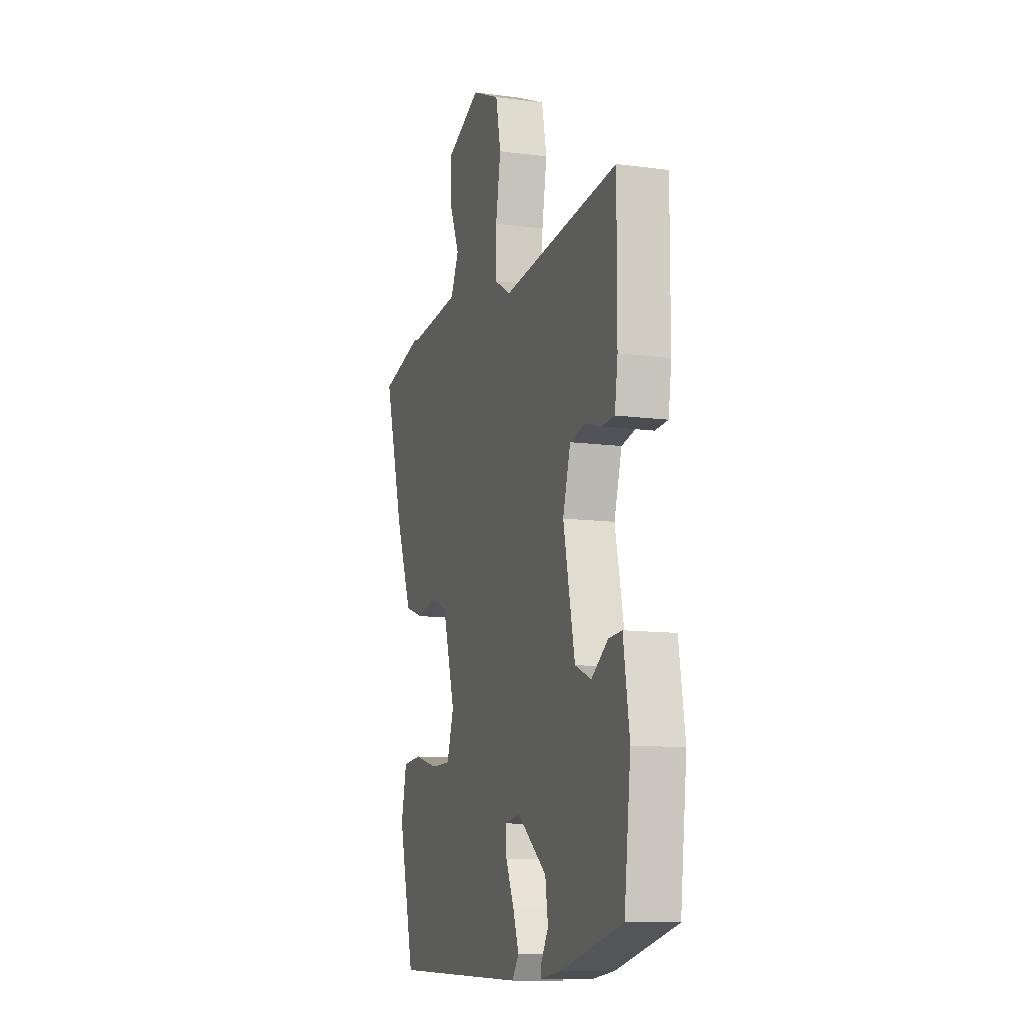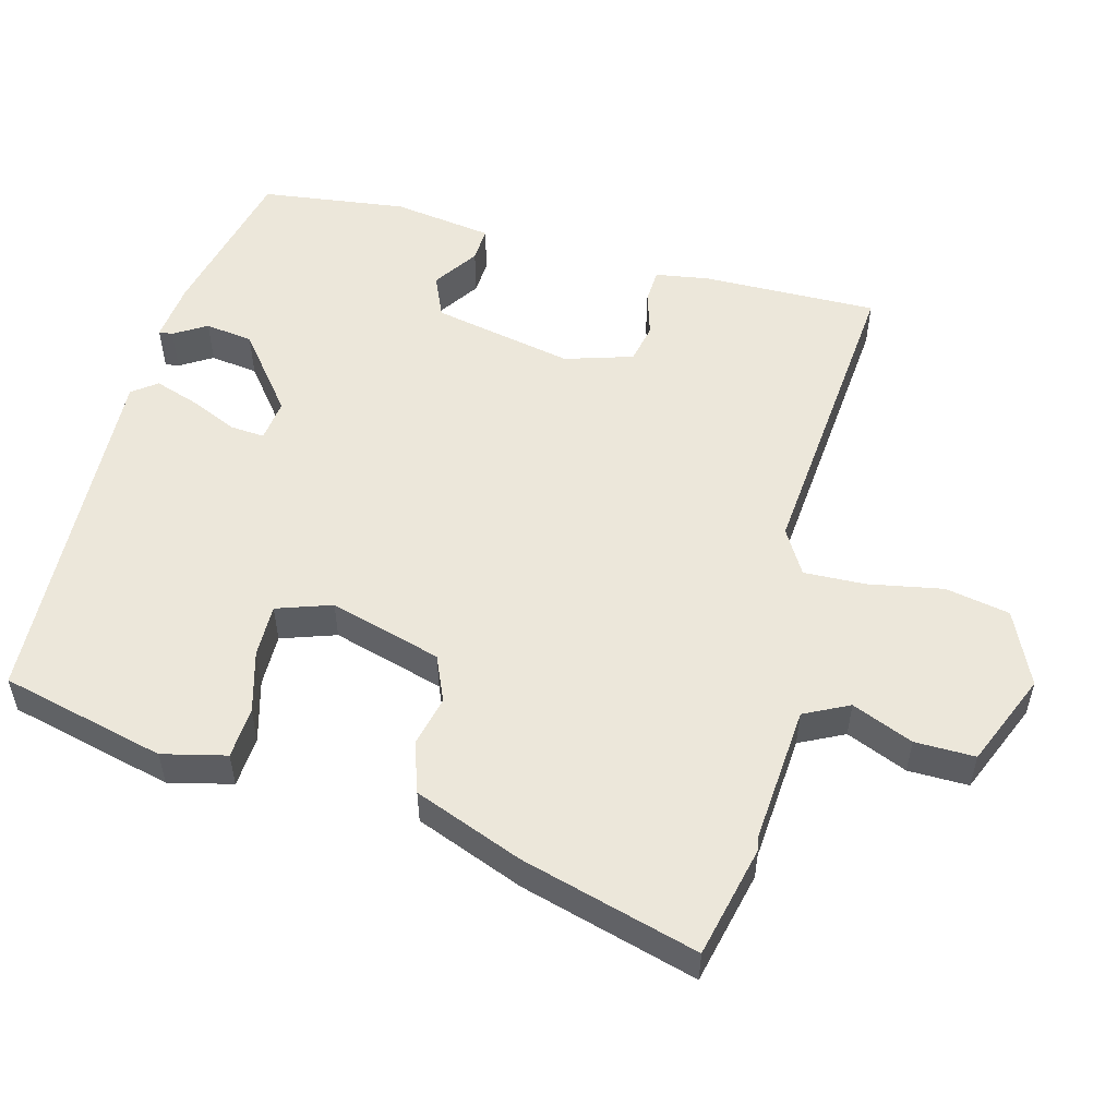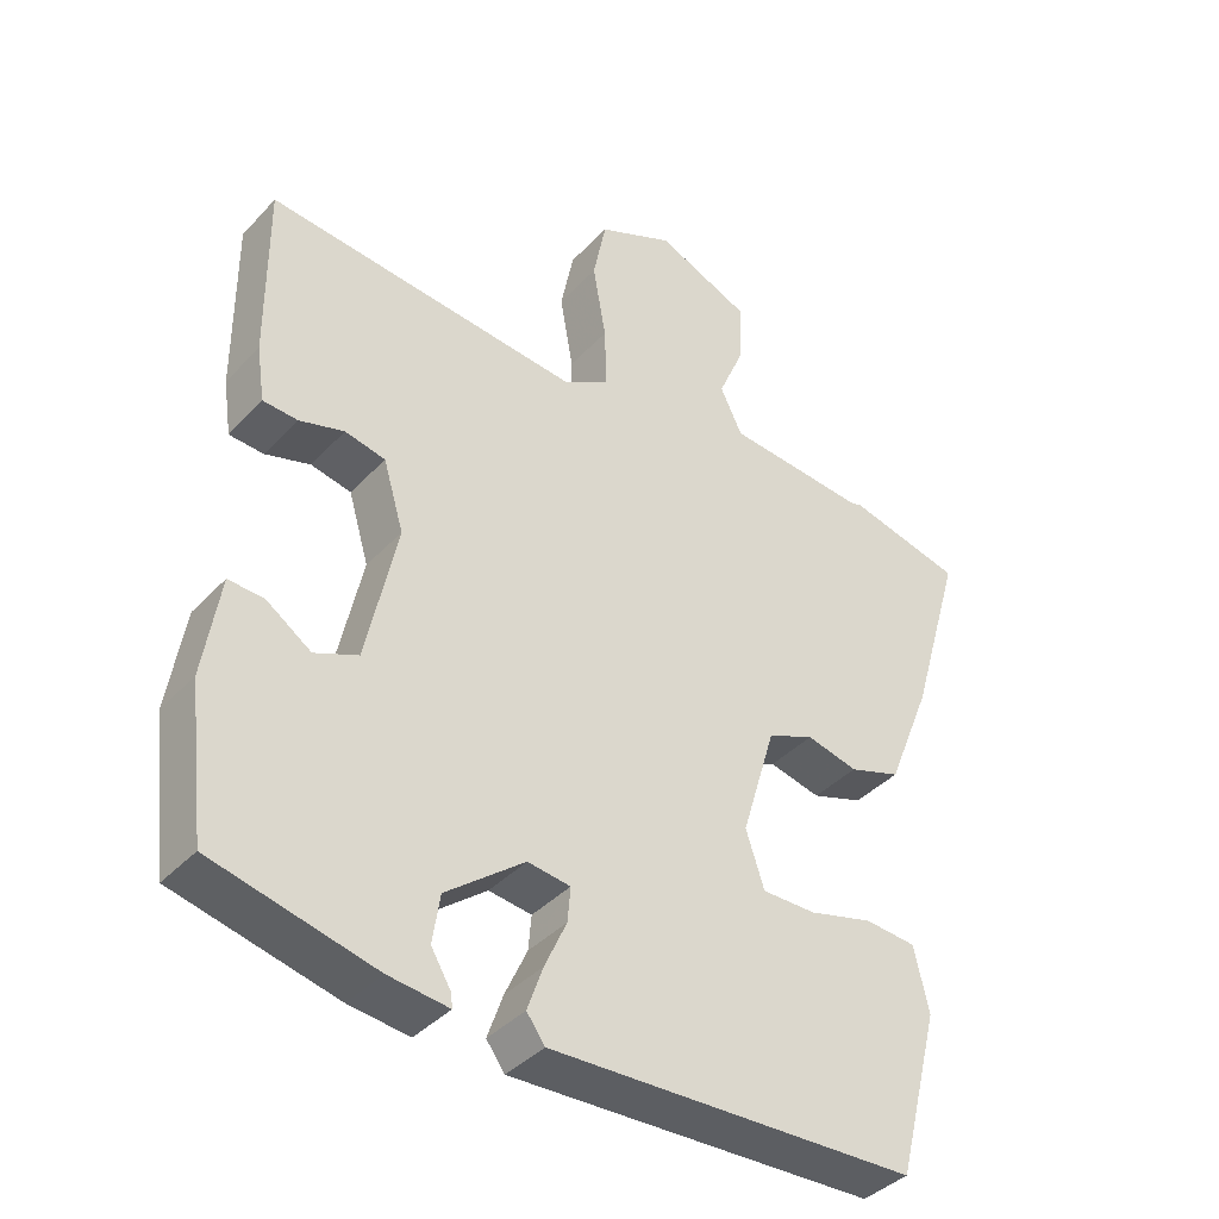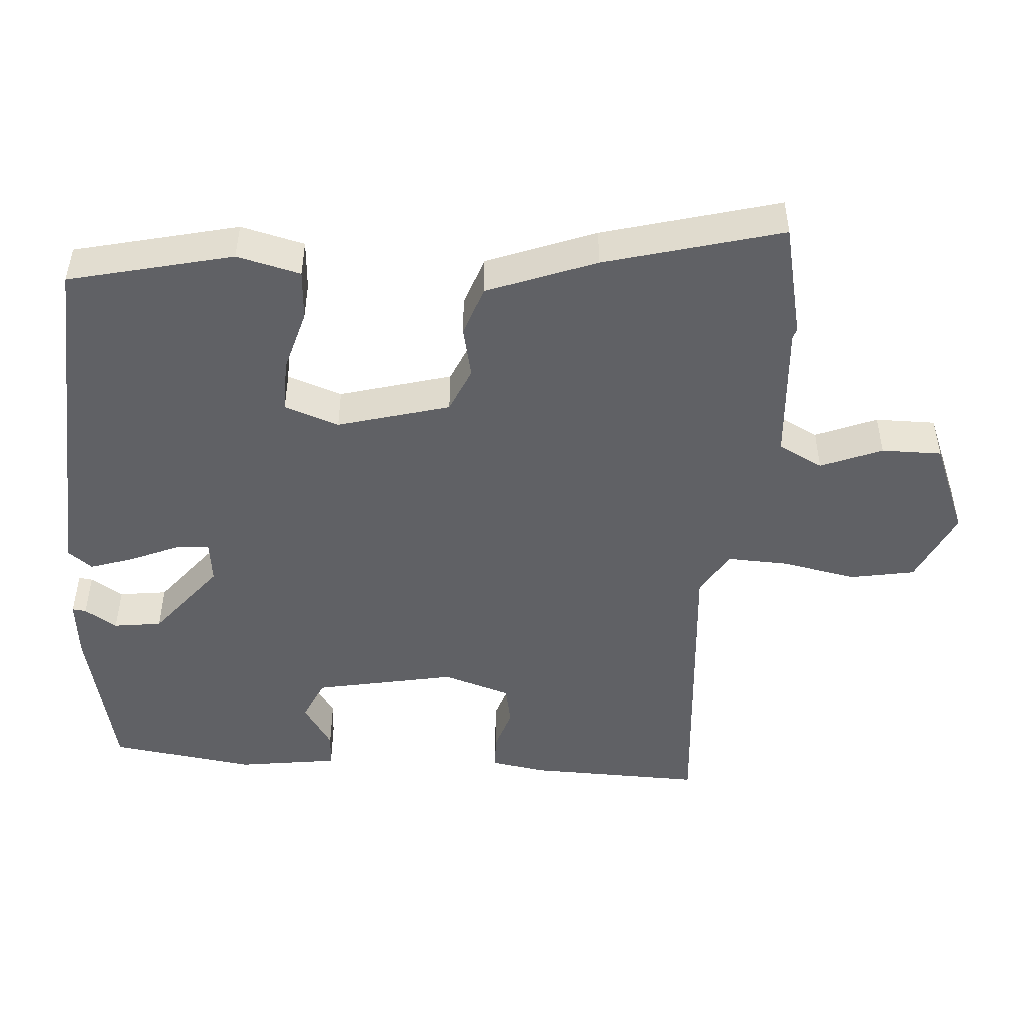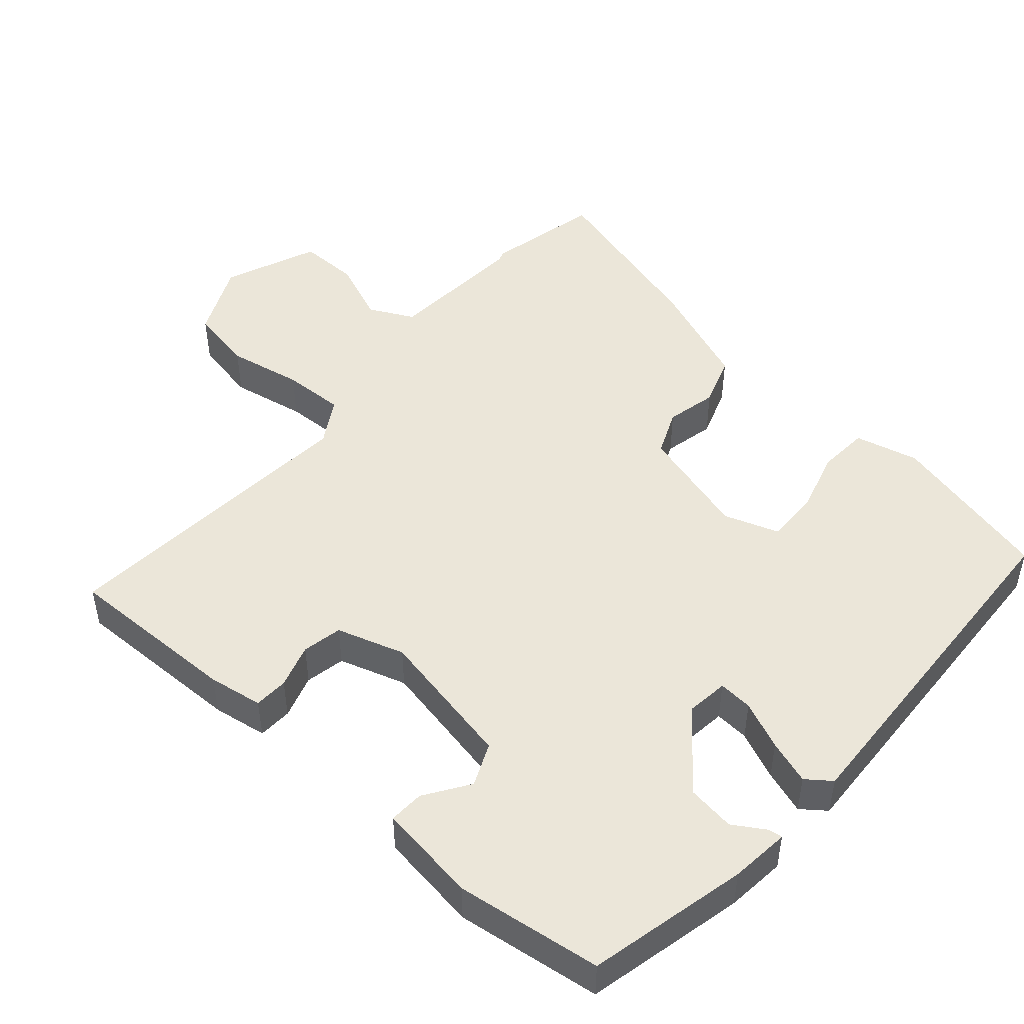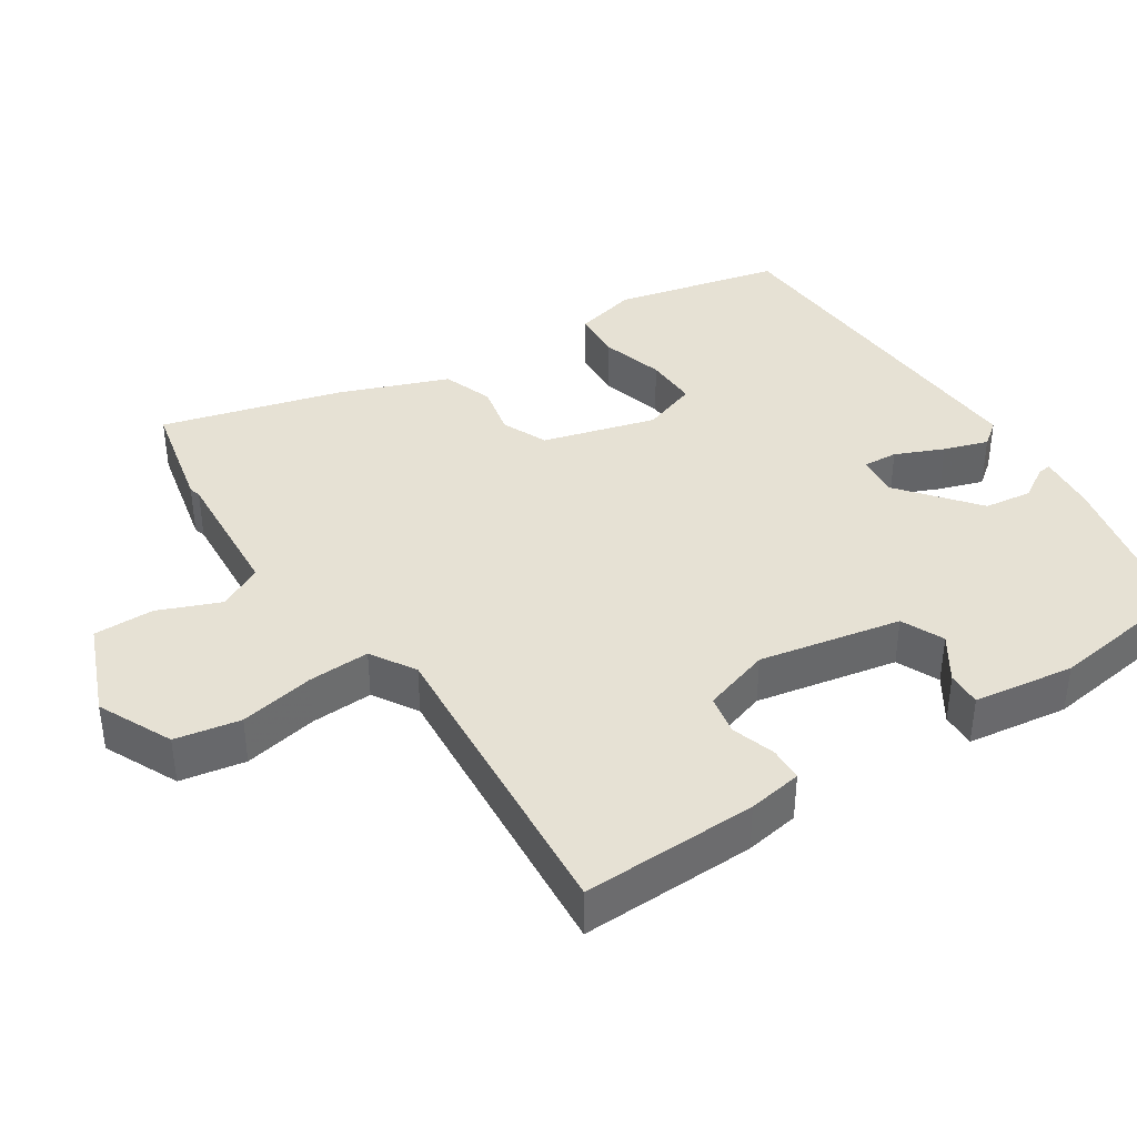
<metadata>
{"format":"obj","ext":"obj","renderer":"f3d","projection":"perspective","resolution":1024,"background":"white","views":[{"elev":-11.4,"azim":72.0,"up":"+Z"},{"elev":53.7,"azim":-75.8,"up":"+Y"},{"elev":-39.2,"azim":142.2,"up":"+Z"},{"elev":-48.7,"azim":-95.2,"up":"+Y"},{"elev":48.5,"azim":130.3,"up":"+Y"},{"elev":39.3,"azim":55.7,"up":"+Y"}]}
</metadata>
<code>
v 0.478 0.07 -0.426
v 0.258 0.07 -0.48
v 0.176 0.07 -0.49
v 0.178 0.07 -0.471
v 0.205 0.07 -0.426
v 0.195 0.07 -0.36
v 0.088 0.07 -0.277
v 0.03 0.07 -0.285
v 0.034 0.07 -0.332
v 0.064 0.07 -0.398
v 0.085 0.07 -0.458
v 0.06 0.07 -0.492
v -0.438 0.07 -0.476
v -0.496 0.07 -0.25
v -0.476 0.07 -0.162
v -0.406 0.07 -0.156
v -0.319 0.07 -0.179
v -0.246 0.07 -0.179
v -0.221 0.07 -0.103
v -0.267 0.07 0.051
v -0.33 0.07 0.077
v -0.4 0.07 0.06
v -0.47 0.07 0.083
v -0.53 0.07 0.232
v -0.601 0.07 0.475
v -0.445 0.07 0.513
v -0.429 0.07 0.509
v -0.238 0.07 0.526
v -0.208 0.07 0.588
v -0.244 0.07 0.672
v -0.246 0.07 0.755
v -0.118 0.07 0.81
v -0.015 0.07 0.764
v 0.003 0.07 0.675
v -0.015 0.07 0.572
v -0.017 0.07 0.487
v 0.045 0.07 0.451
v 0.473 0.07 0.494
v 0.472 0.07 0.253
v 0.461 0.07 0.178
v 0.414 0.07 0.175
v 0.353 0.07 0.193
v 0.298 0.07 0.181
v 0.27 0.07 0.087
v 0.312 0.07 -0.107
v 0.371 0.07 -0.132
v 0.432 0.07 -0.09
v 0.48 0.07 -0.087
v 0.502 0.07 -0.225
v 0.478 0 -0.426
v 0.258 0 -0.48
v 0.176 0 -0.49
v 0.178 0 -0.471
v 0.205 0 -0.426
v 0.195 0 -0.36
v 0.088 0 -0.277
v 0.03 0 -0.285
v 0.034 0 -0.332
v 0.064 0 -0.398
v 0.085 0 -0.458
v 0.06 0 -0.492
v -0.438 0 -0.476
v -0.496 0 -0.25
v -0.476 0 -0.162
v -0.406 0 -0.156
v -0.319 0 -0.179
v -0.246 0 -0.179
v -0.221 0 -0.103
v -0.267 0 0.051
v -0.33 0 0.077
v -0.4 0 0.06
v -0.47 0 0.083
v -0.53 0 0.232
v -0.601 0 0.475
v -0.445 0 0.513
v -0.429 0 0.509
v -0.238 0 0.526
v -0.208 0 0.588
v -0.244 0 0.672
v -0.246 0 0.755
v -0.118 0 0.81
v -0.015 0 0.764
v 0.003 0 0.675
v -0.015 0 0.572
v -0.017 0 0.487
v 0.045 0 0.451
v 0.473 0 0.494
v 0.472 0 0.253
v 0.461 0 0.178
v 0.414 0 0.175
v 0.353 0 0.193
v 0.298 0 0.181
v 0.27 0 0.087
v 0.312 0 -0.107
v 0.371 0 -0.132
v 0.432 0 -0.09
v 0.48 0 -0.087
v 0.502 0 -0.225
f 1 2 3
f 49 1 3
f 48 49 3
f 47 48 3
f 46 47 3
f 40 41 42
f 39 40 42
f 38 39 42
f 37 38 42
f 36 37 42 43
f 33 34 35
f 32 33 35
f 31 32 35
f 30 31 35
f 29 30 35
f 28 29 35 36
f 36 43 44
f 28 36 44
f 27 28 44
f 25 26 27
f 24 25 27
f 23 24 27
f 22 23 27
f 21 22 27
f 15 16 17
f 14 15 17
f 13 14 17
f 12 13 17
f 11 12 17
f 10 11 17
f 9 10 17
f 8 9 17 18
f 7 8 18 19
f 3 4 5
f 46 3 5
f 45 46 5 6
f 27 44 45
f 21 27 45
f 20 21 45
f 7 19 20 45
f 6 7 45
f 52 51 50
f 52 50 98
f 52 98 97
f 52 97 96
f 52 96 95
f 91 90 89
f 91 89 88
f 91 88 87
f 91 87 86
f 92 91 86 85
f 84 83 82
f 84 82 81
f 84 81 80
f 84 80 79
f 84 79 78
f 85 84 78 77
f 93 92 85
f 93 85 77
f 93 77 76
f 76 75 74
f 76 74 73
f 76 73 72
f 76 72 71
f 76 71 70
f 66 65 64
f 66 64 63
f 66 63 62
f 66 62 61
f 66 61 60
f 66 60 59
f 66 59 58
f 67 66 58 57
f 68 67 57 56
f 54 53 52
f 54 52 95
f 55 54 95 94
f 94 93 76
f 94 76 70
f 94 70 69
f 94 69 68 56
f 94 56 55
f 1 50 51 2
f 2 51 52 3
f 3 52 53 4
f 4 53 54 5
f 5 54 55 6
f 6 55 56 7
f 7 56 57 8
f 8 57 58 9
f 9 58 59 10
f 10 59 60 11
f 11 60 61 12
f 12 61 62 13
f 13 62 63 14
f 14 63 64 15
f 15 64 65 16
f 16 65 66 17
f 17 66 67 18
f 18 67 68 19
f 19 68 69 20
f 20 69 70 21
f 21 70 71 22
f 22 71 72 23
f 23 72 73 24
f 24 73 74 25
f 25 74 75 26
f 26 75 76 27
f 27 76 77 28
f 28 77 78 29
f 29 78 79 30
f 30 79 80 31
f 31 80 81 32
f 32 81 82 33
f 33 82 83 34
f 34 83 84 35
f 35 84 85 36
f 36 85 86 37
f 37 86 87 38
f 38 87 88 39
f 39 88 89 40
f 40 89 90 41
f 41 90 91 42
f 42 91 92 43
f 43 92 93 44
f 44 93 94 45
f 45 94 95 46
f 46 95 96 47
f 47 96 97 48
f 48 97 98 49
f 49 98 50 1

</code>
